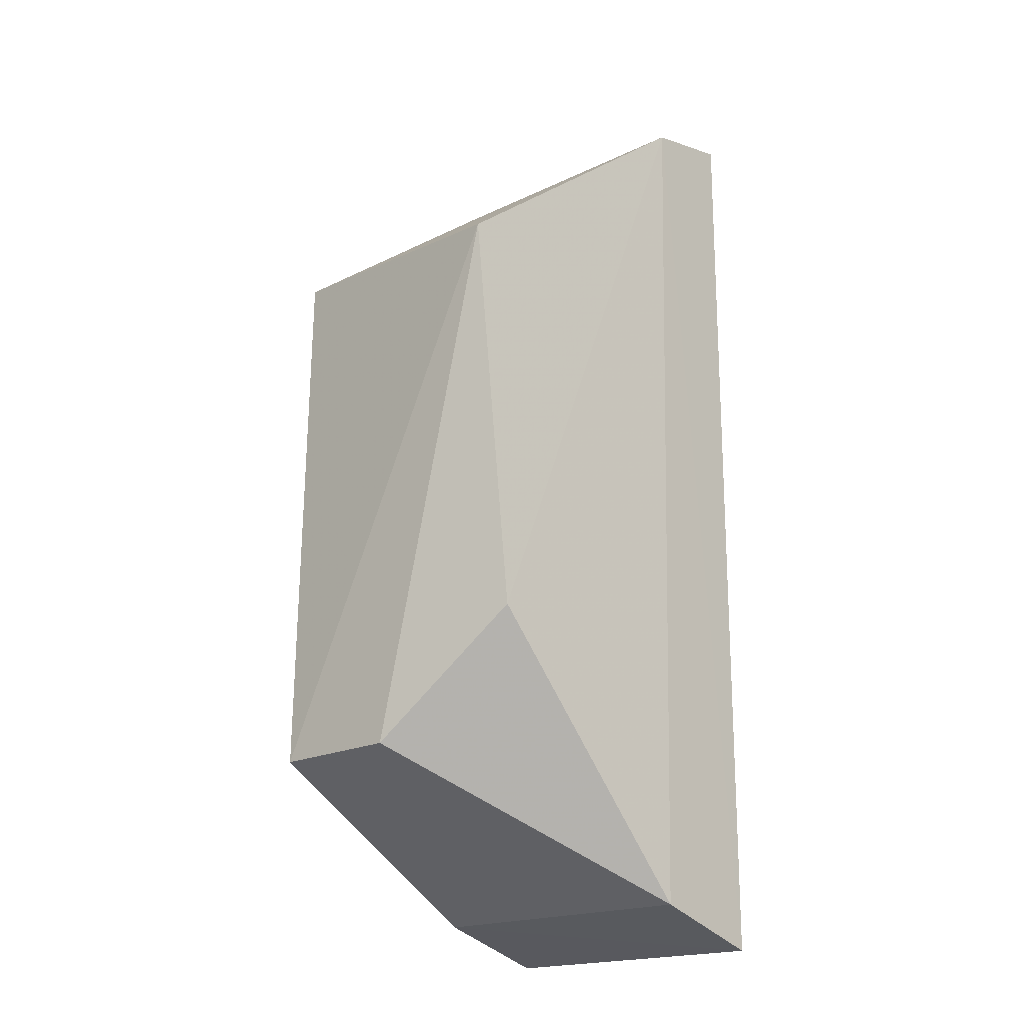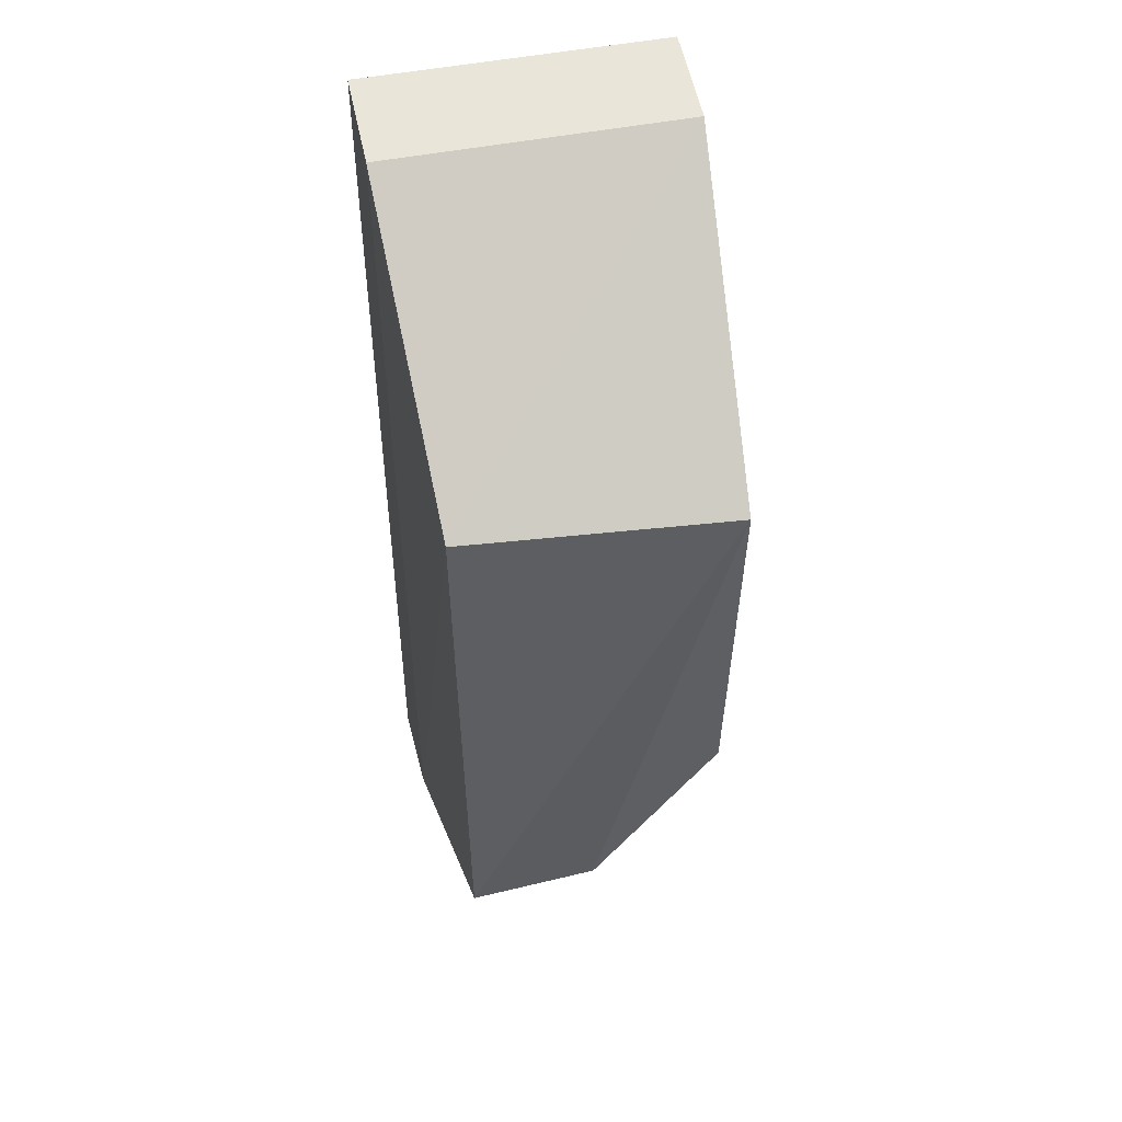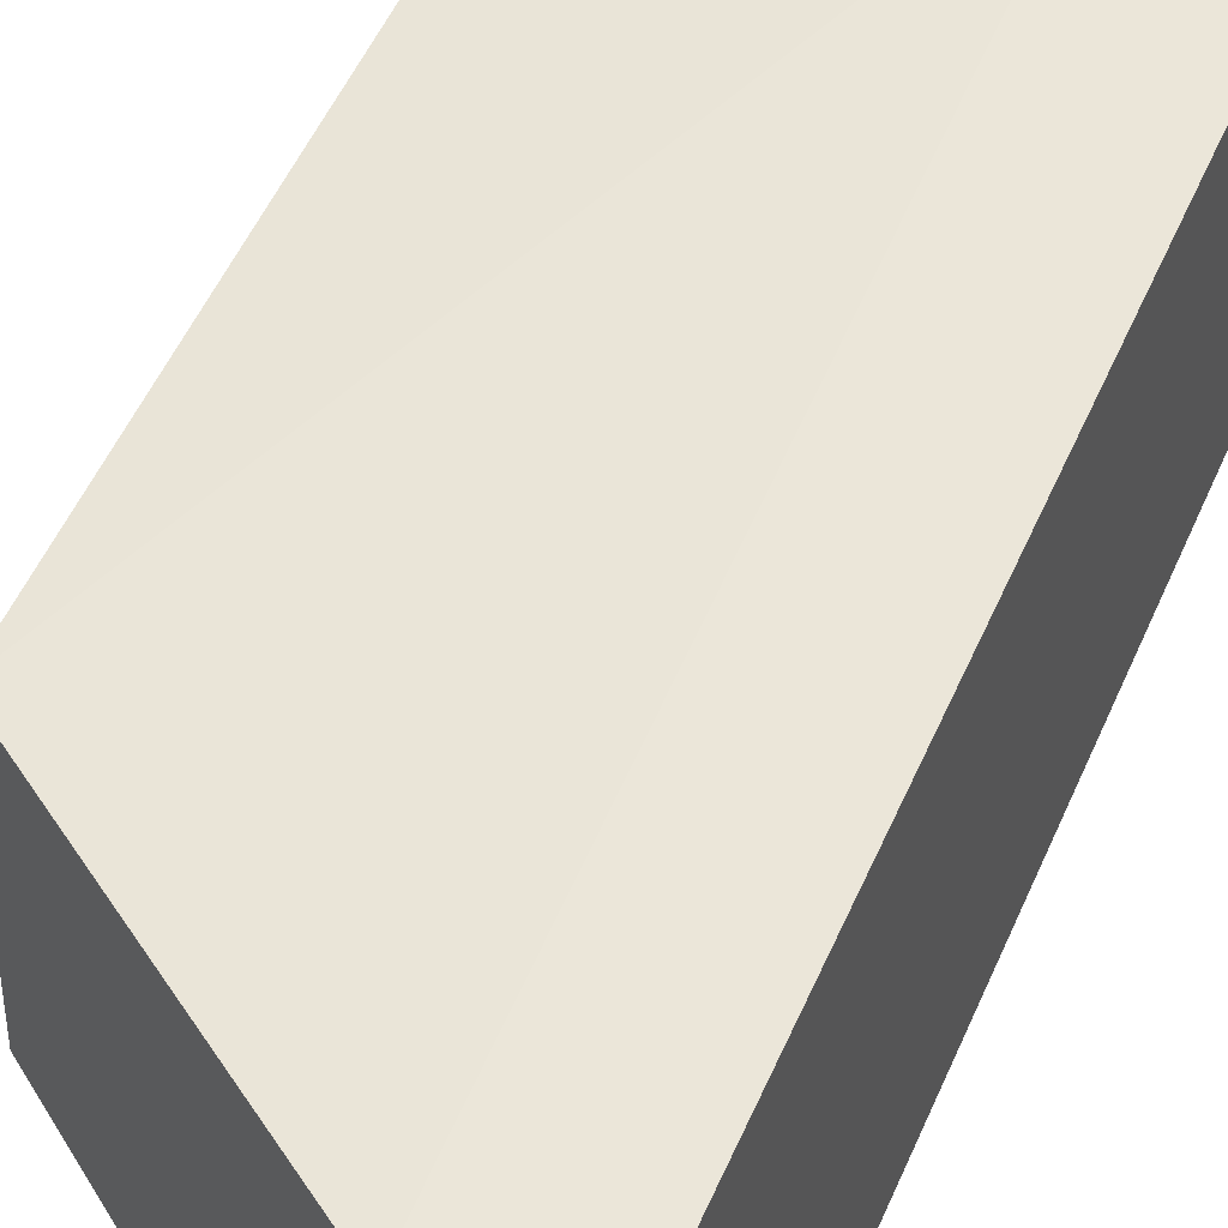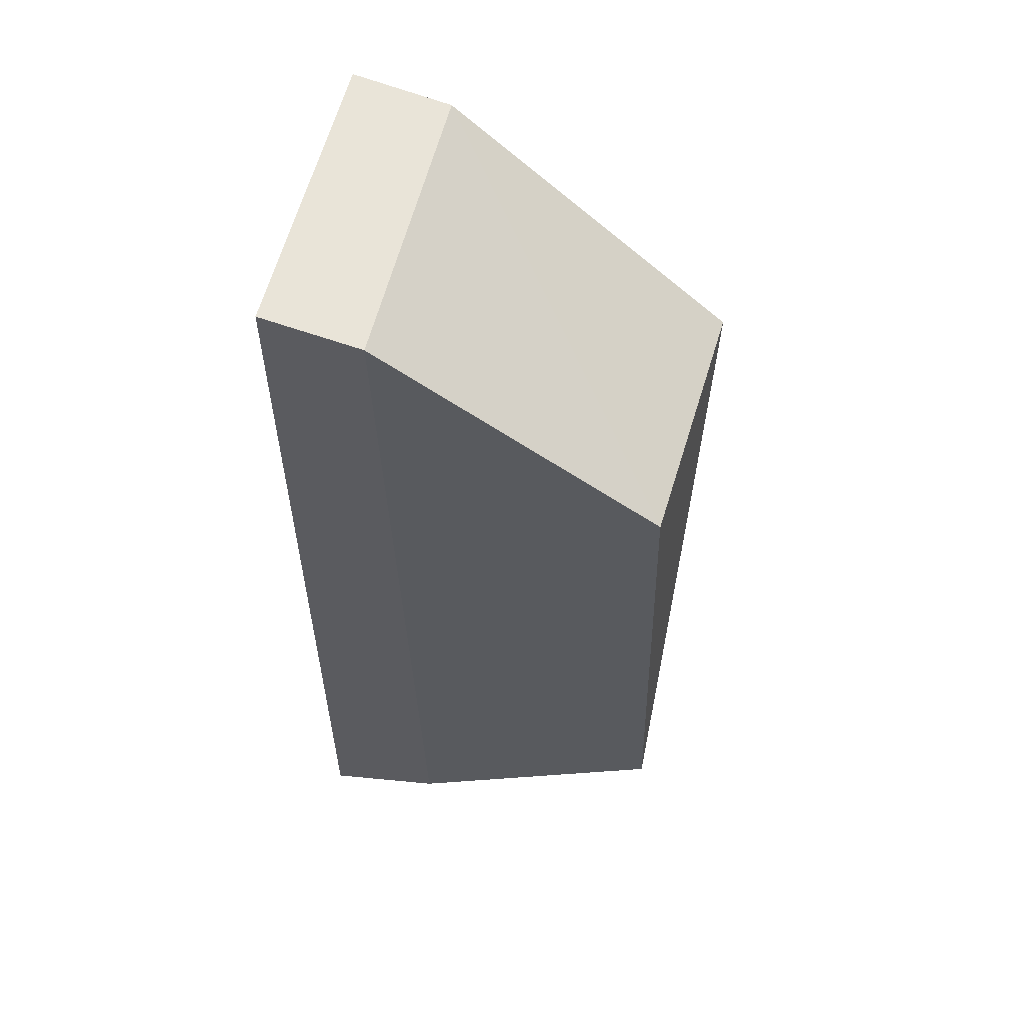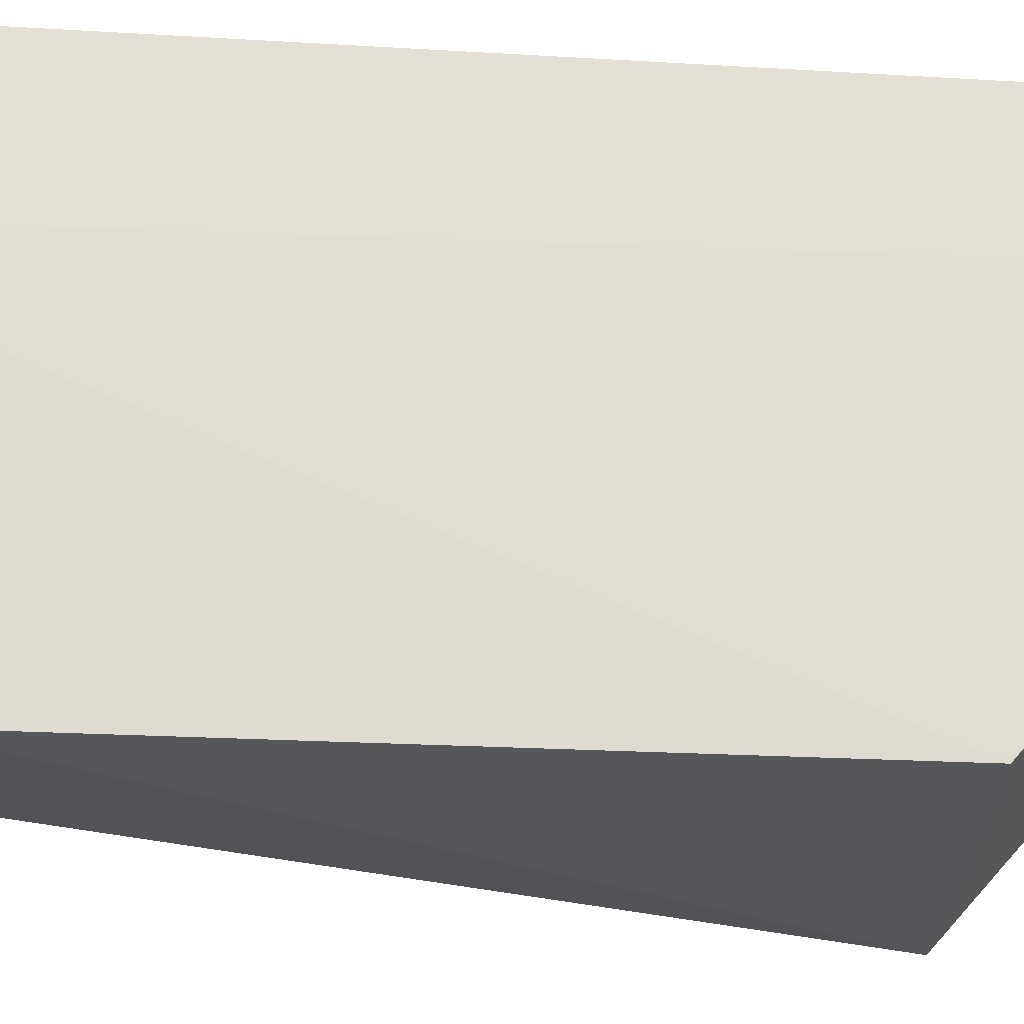
<metadata>
{"format":"obj","ext":"obj","renderer":"f3d","projection":"perspective","resolution":1024,"background":"white","views":[{"elev":-18.9,"azim":132.3,"up":"+Y"},{"elev":48.8,"azim":77.4,"up":"+Y"},{"elev":48.0,"azim":-157.6,"up":"+Z"},{"elev":57.3,"azim":13.5,"up":"+Y"},{"elev":66.4,"azim":93.6,"up":"+Z"}]}
</metadata>
<code>
v 0.03206 0.3879 0.0352
v 0.03264 0.3647 0.03501
v 0.03267 0.3873 0.02373
v 0.01621 0.3974 0.02269
v 0.01621 0.3569 0.03566
v 0.02035 0.3966 0.02269
v 0.02137 0.3585 0.03566
v 0.01621 0.3974 0.03566
v 0.01621 0.3569 0.02269
v 0.02035 0.3966 0.03566
v 0.03098 0.3701 0.02348
v 0.02137 0.3585 0.02269
v 0.03246 0.3648 0.02947
f 1 2 3
f 6 1 3
f 7 2 1
f 8 4 5
f 8 6 4
f 8 5 7
f 9 5 4
f 9 7 5
f 9 4 6
f 10 1 6
f 10 6 8
f 10 8 7
f 10 7 1
f 11 6 3
f 12 2 7
f 12 7 9
f 12 9 6
f 12 6 11
f 13 11 3
f 13 3 2
f 13 12 11
f 13 2 12

</code>
